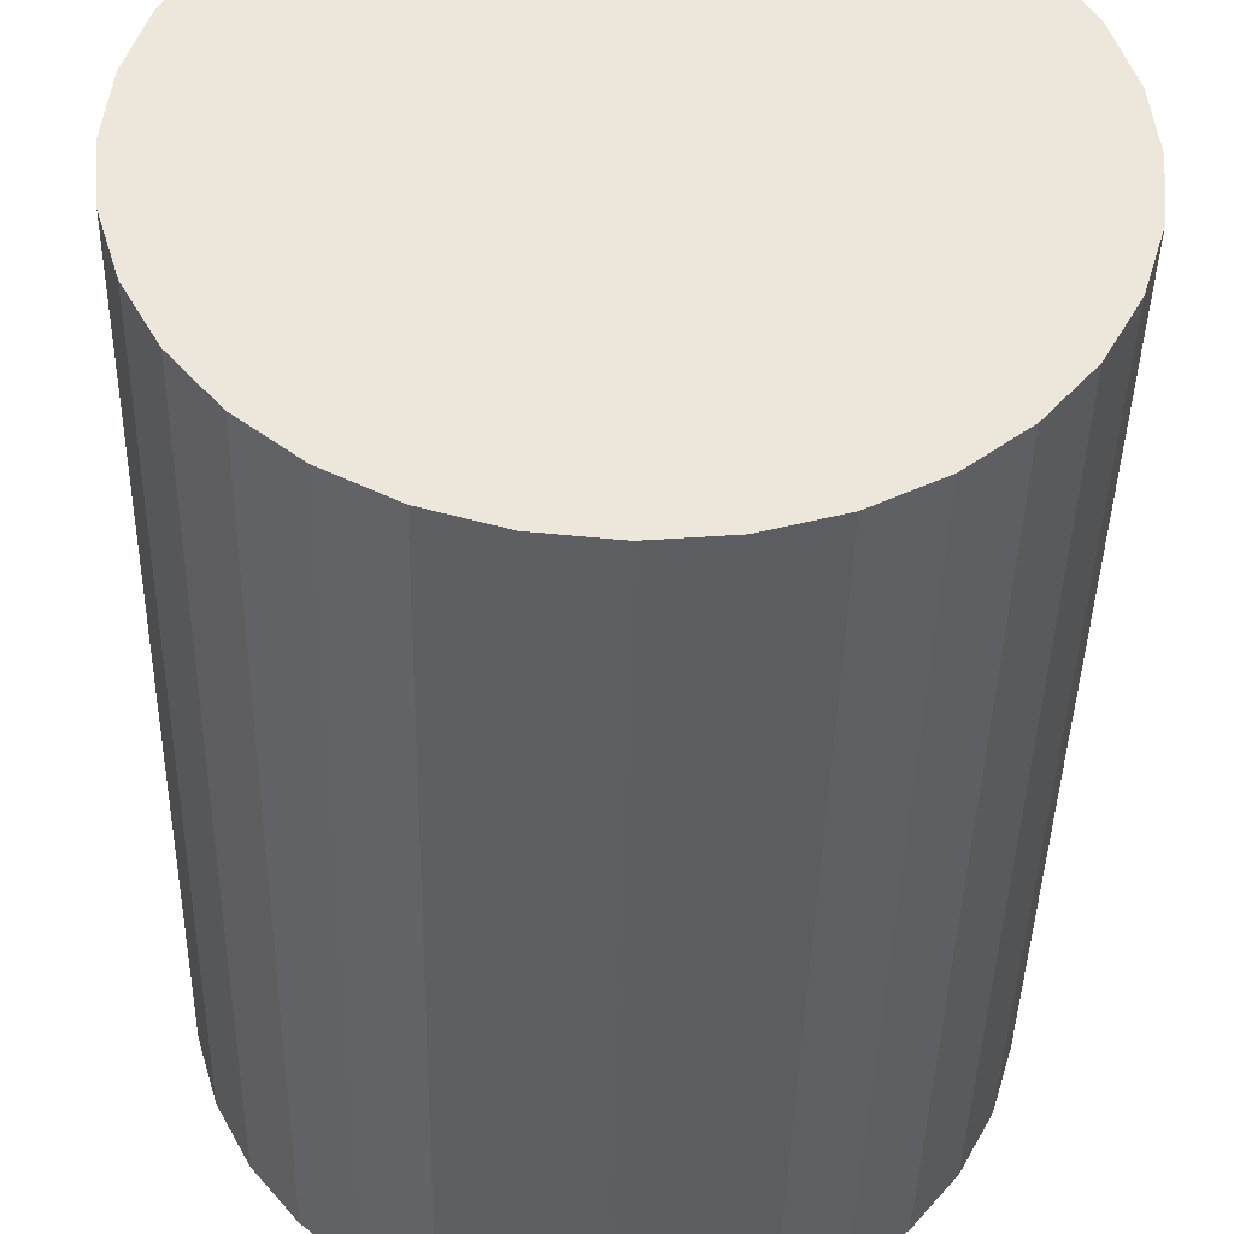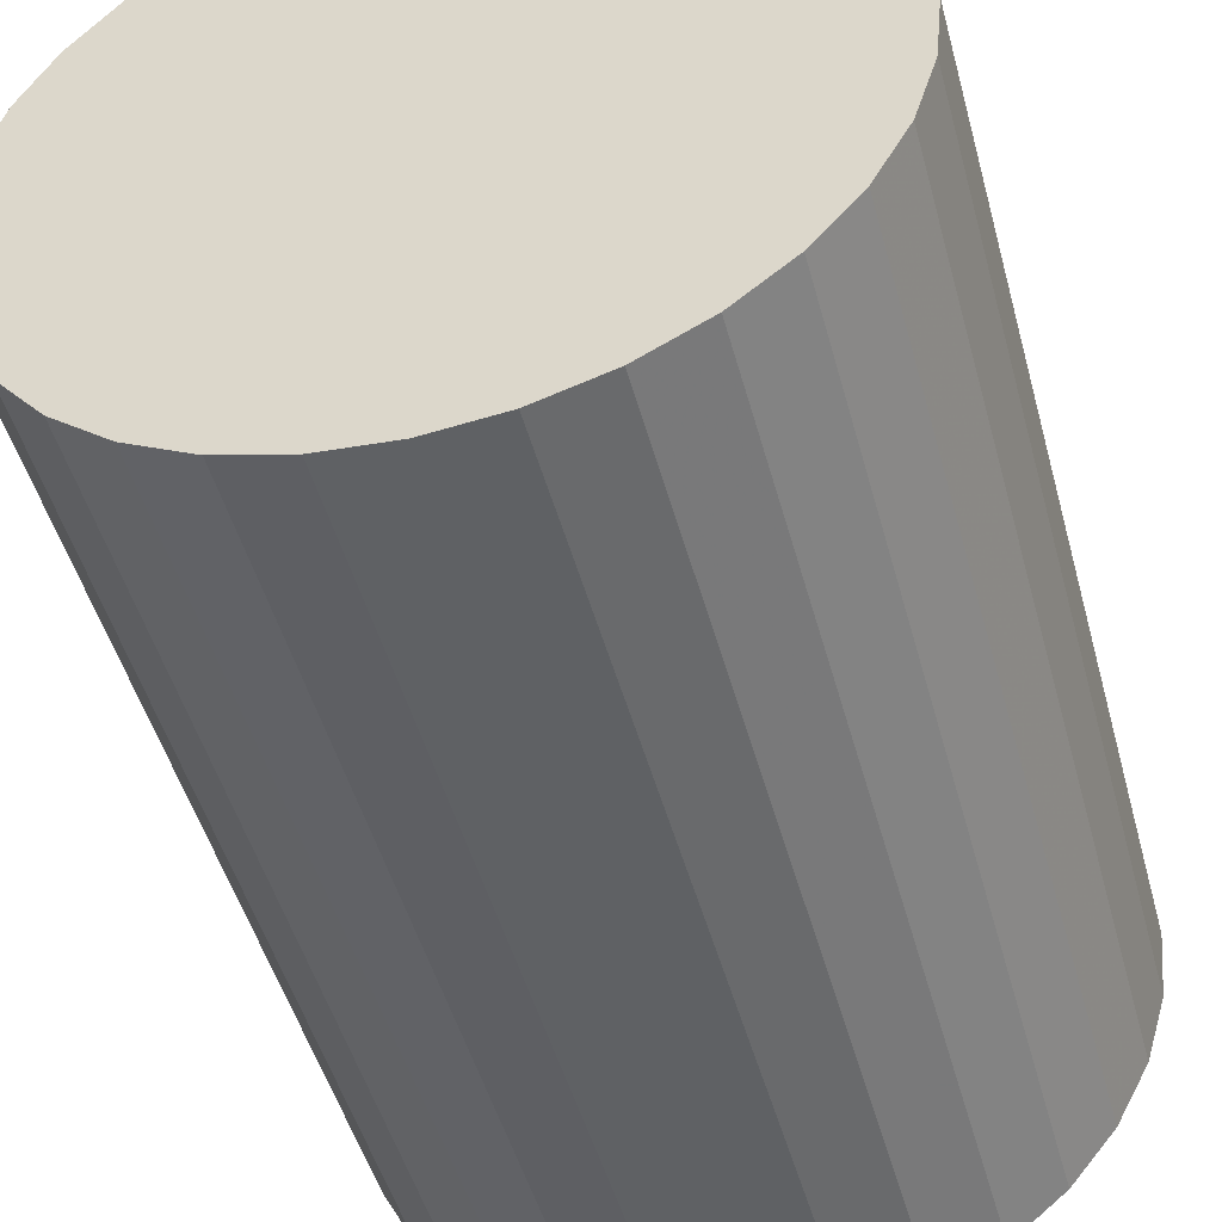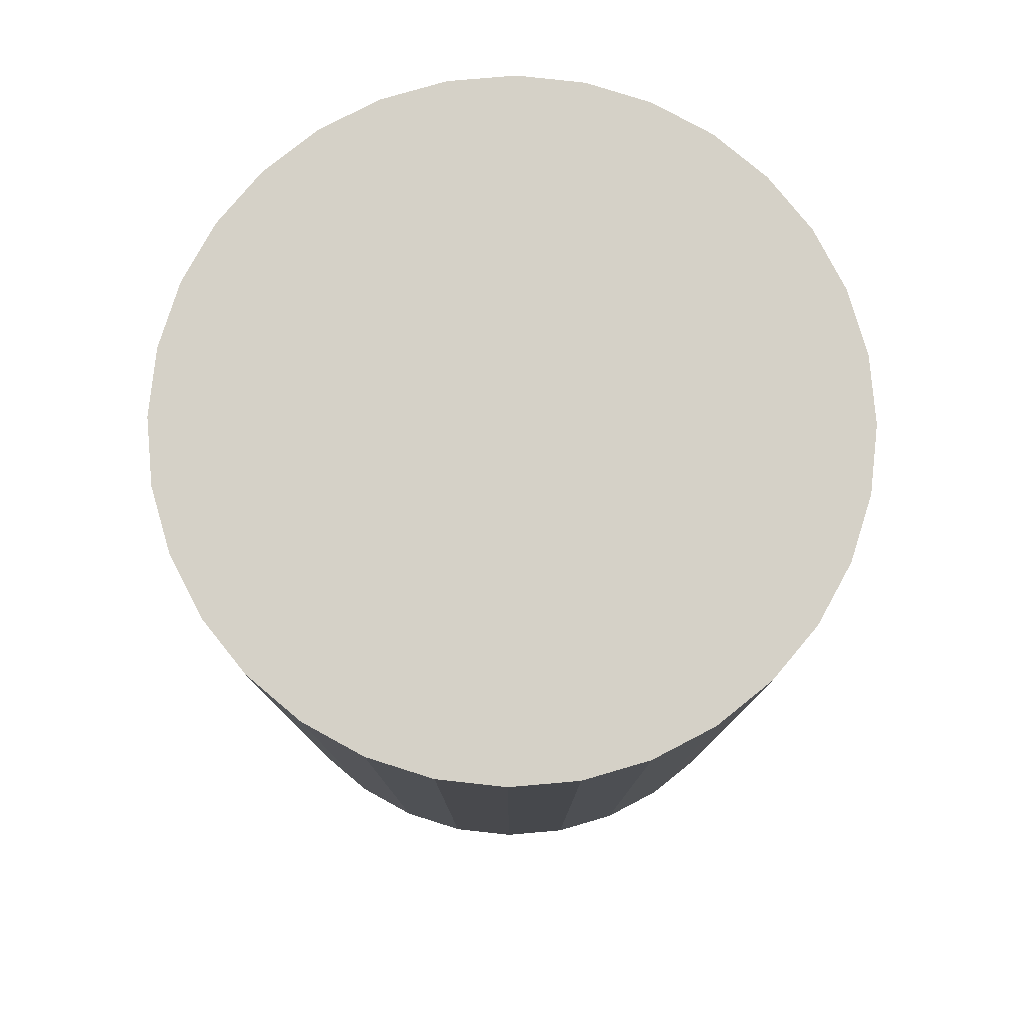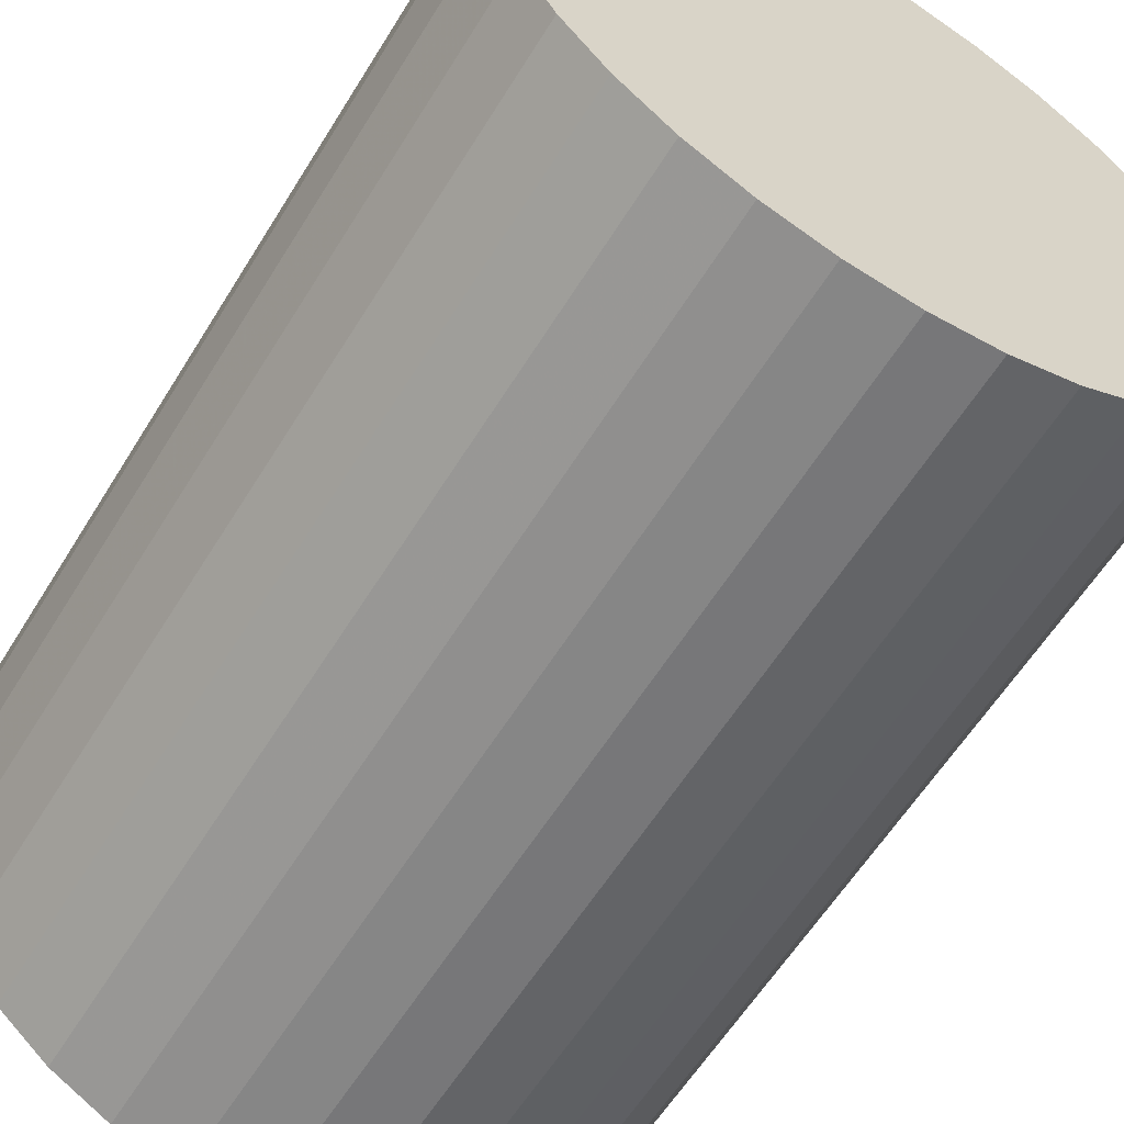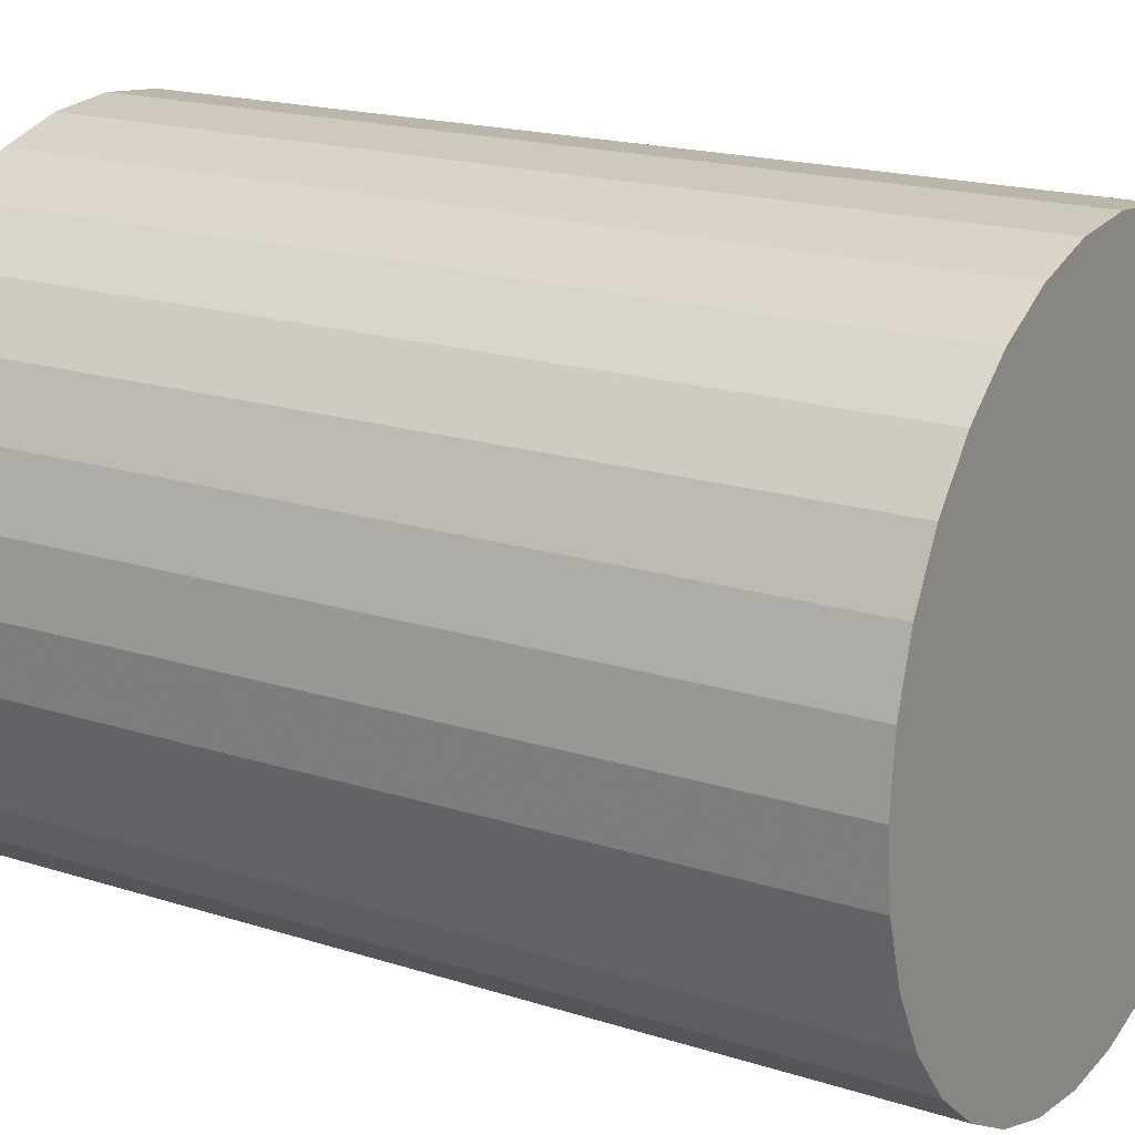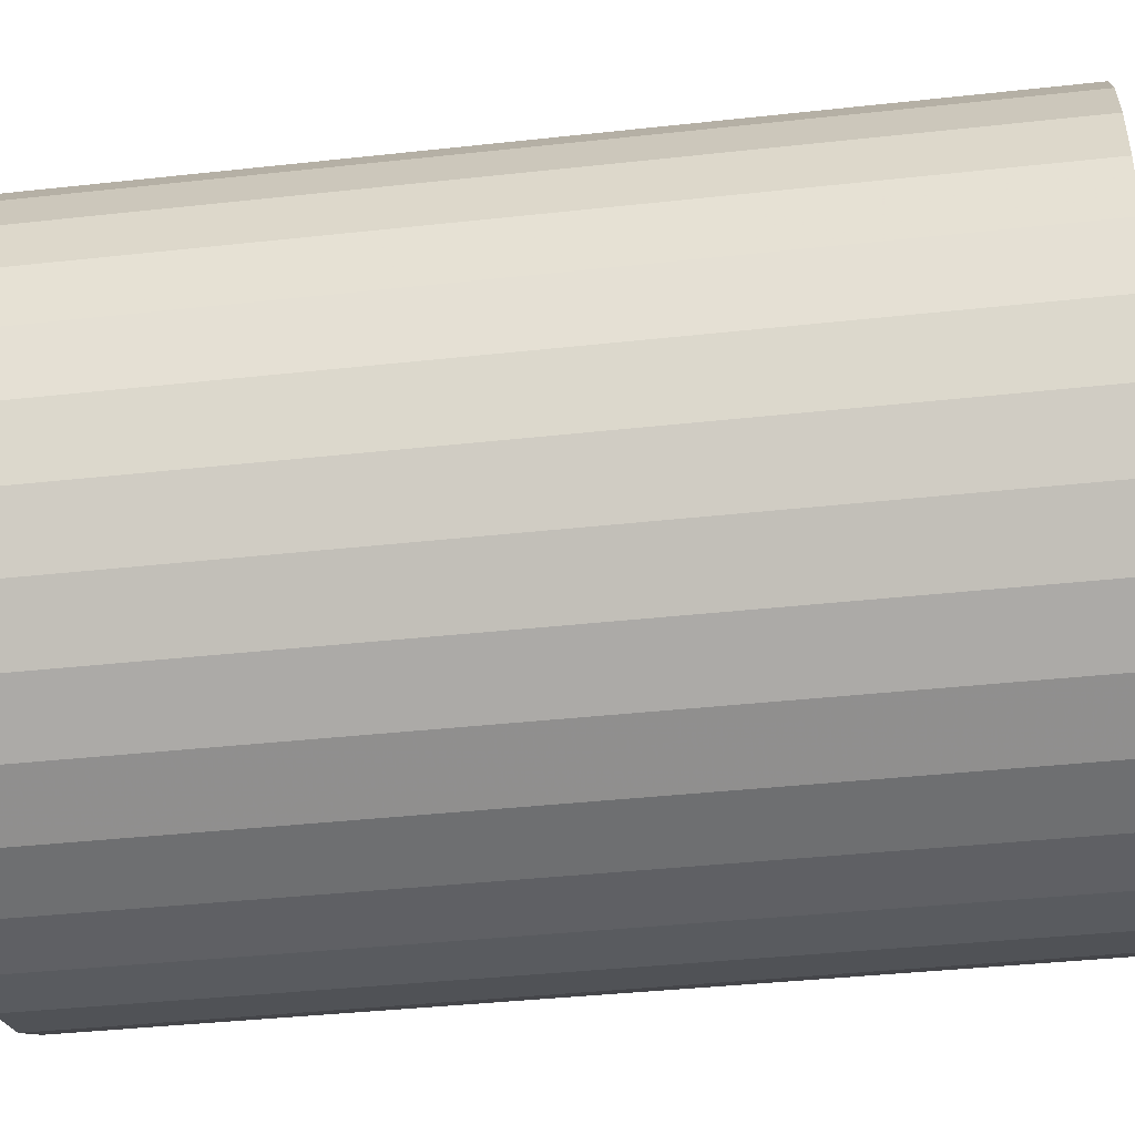
<metadata>
{"format":"obj","ext":"obj","renderer":"f3d","projection":"perspective","resolution":1024,"background":"white","views":[{"elev":-41.2,"azim":178.8,"up":"+Y"},{"elev":-48.2,"azim":15.0,"up":"+Y"},{"elev":79.2,"azim":169.4,"up":"+Z"},{"elev":-59.8,"azim":-31.5,"up":"+Y"},{"elev":18.2,"azim":-58.1,"up":"+Y"},{"elev":-38.0,"azim":98.0,"up":"+Y"}]}
</metadata>
<code>
v 0 0 -0.03081
v 0.02305 0 -0.03081
v 0.02305 0 0.03081
v 0 0 0.03081
v 0.02261 0.004497 -0.03081
v 0.02261 0.004497 0.03081
v 0.0213 0.008822 -0.03081
v 0.0213 0.008822 0.03081
v 0.01917 0.01281 -0.03081
v 0.01917 0.01281 0.03081
v 0.0163 0.0163 -0.03081
v 0.0163 0.0163 0.03081
v 0.01281 0.01917 -0.03081
v 0.01281 0.01917 0.03081
v 0.008822 0.0213 -0.03081
v 0.008822 0.0213 0.03081
v 0.004497 0.02261 -0.03081
v 0.004497 0.02261 0.03081
v 0 0.02305 -0.03081
v 0 0.02305 0.03081
v -0.004497 0.02261 -0.03081
v -0.004497 0.02261 0.03081
v -0.008822 0.0213 -0.03081
v -0.008822 0.0213 0.03081
v -0.01281 0.01917 -0.03081
v -0.01281 0.01917 0.03081
v -0.0163 0.0163 -0.03081
v -0.0163 0.0163 0.03081
v -0.01917 0.01281 -0.03081
v -0.01917 0.01281 0.03081
v -0.0213 0.008822 -0.03081
v -0.0213 0.008822 0.03081
v -0.02261 0.004497 -0.03081
v -0.02261 0.004497 0.03081
v -0.02305 0 -0.03081
v -0.02305 0 0.03081
v -0.02261 -0.004497 -0.03081
v -0.02261 -0.004497 0.03081
v -0.0213 -0.008822 -0.03081
v -0.0213 -0.008822 0.03081
v -0.01917 -0.01281 -0.03081
v -0.01917 -0.01281 0.03081
v -0.0163 -0.0163 -0.03081
v -0.0163 -0.0163 0.03081
v -0.01281 -0.01917 -0.03081
v -0.01281 -0.01917 0.03081
v -0.008822 -0.0213 -0.03081
v -0.008822 -0.0213 0.03081
v -0.004497 -0.02261 -0.03081
v -0.004497 -0.02261 0.03081
v -0 -0.02305 -0.03081
v -0 -0.02305 0.03081
v 0.004497 -0.02261 -0.03081
v 0.004497 -0.02261 0.03081
v 0.008822 -0.0213 -0.03081
v 0.008822 -0.0213 0.03081
v 0.01281 -0.01917 -0.03081
v 0.01281 -0.01917 0.03081
v 0.0163 -0.0163 -0.03081
v 0.0163 -0.0163 0.03081
v 0.01917 -0.01281 -0.03081
v 0.01917 -0.01281 0.03081
v 0.0213 -0.008822 -0.03081
v 0.0213 -0.008822 0.03081
v 0.02261 -0.004497 -0.03081
v 0.02261 -0.004497 0.03081
f 2 1 5
f 2 5 3
f 3 5 6
f 3 6 4
f 5 1 7
f 5 7 6
f 6 7 8
f 6 8 4
f 7 1 9
f 7 9 8
f 8 9 10
f 8 10 4
f 9 1 11
f 9 11 10
f 10 11 12
f 10 12 4
f 11 1 13
f 11 13 12
f 12 13 14
f 12 14 4
f 13 1 15
f 13 15 14
f 14 15 16
f 14 16 4
f 15 1 17
f 15 17 16
f 16 17 18
f 16 18 4
f 17 1 19
f 17 19 18
f 18 19 20
f 18 20 4
f 19 1 21
f 19 21 20
f 20 21 22
f 20 22 4
f 21 1 23
f 21 23 22
f 22 23 24
f 22 24 4
f 23 1 25
f 23 25 24
f 24 25 26
f 24 26 4
f 25 1 27
f 25 27 26
f 26 27 28
f 26 28 4
f 27 1 29
f 27 29 28
f 28 29 30
f 28 30 4
f 29 1 31
f 29 31 30
f 30 31 32
f 30 32 4
f 31 1 33
f 31 33 32
f 32 33 34
f 32 34 4
f 33 1 35
f 33 35 34
f 34 35 36
f 34 36 4
f 35 1 37
f 35 37 36
f 36 37 38
f 36 38 4
f 37 1 39
f 37 39 38
f 38 39 40
f 38 40 4
f 39 1 41
f 39 41 40
f 40 41 42
f 40 42 4
f 41 1 43
f 41 43 42
f 42 43 44
f 42 44 4
f 43 1 45
f 43 45 44
f 44 45 46
f 44 46 4
f 45 1 47
f 45 47 46
f 46 47 48
f 46 48 4
f 47 1 49
f 47 49 48
f 48 49 50
f 48 50 4
f 49 1 51
f 49 51 50
f 50 51 52
f 50 52 4
f 51 1 53
f 51 53 52
f 52 53 54
f 52 54 4
f 53 1 55
f 53 55 54
f 54 55 56
f 54 56 4
f 55 1 57
f 55 57 56
f 56 57 58
f 56 58 4
f 57 1 59
f 57 59 58
f 58 59 60
f 58 60 4
f 59 1 61
f 59 61 60
f 60 61 62
f 60 62 4
f 61 1 63
f 61 63 62
f 62 63 64
f 62 64 4
f 63 1 65
f 63 65 64
f 64 65 66
f 64 66 4
f 65 1 2
f 65 2 66
f 66 2 3
f 66 3 4

</code>
